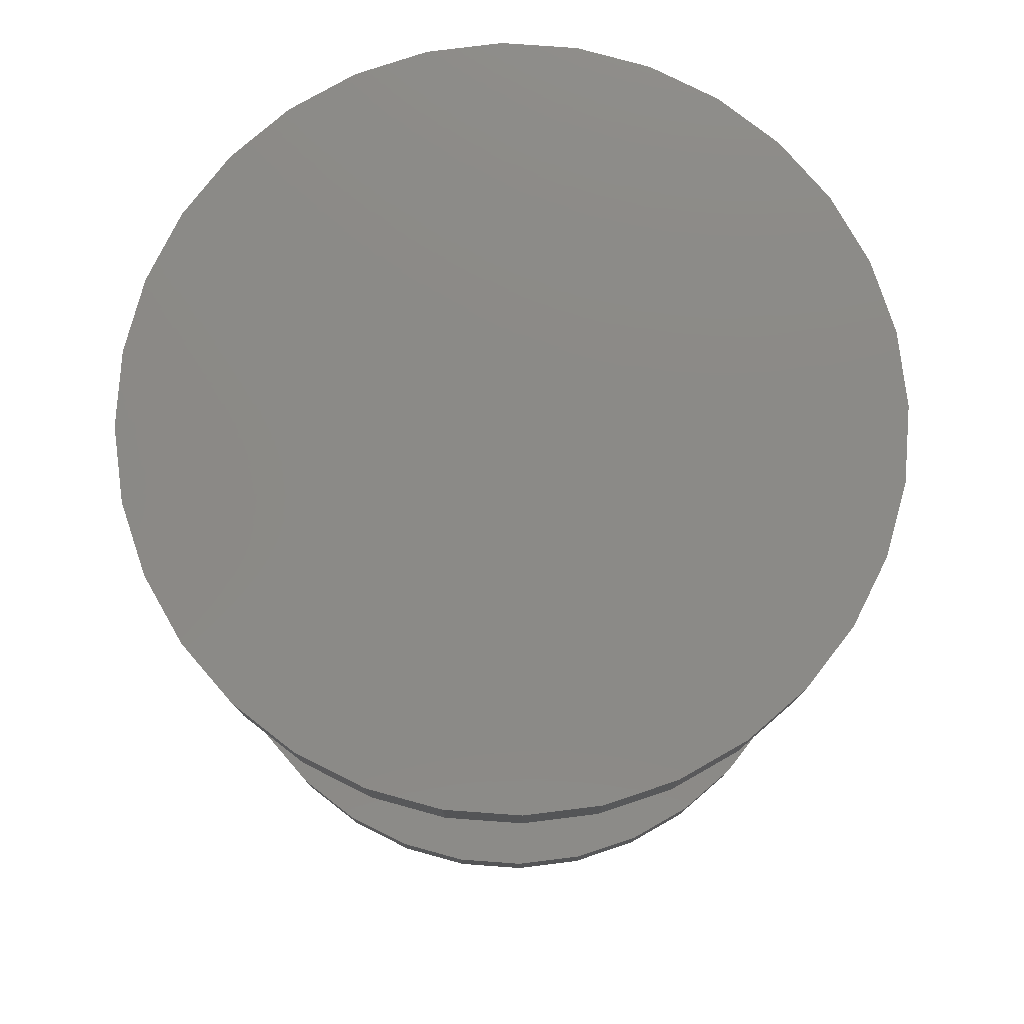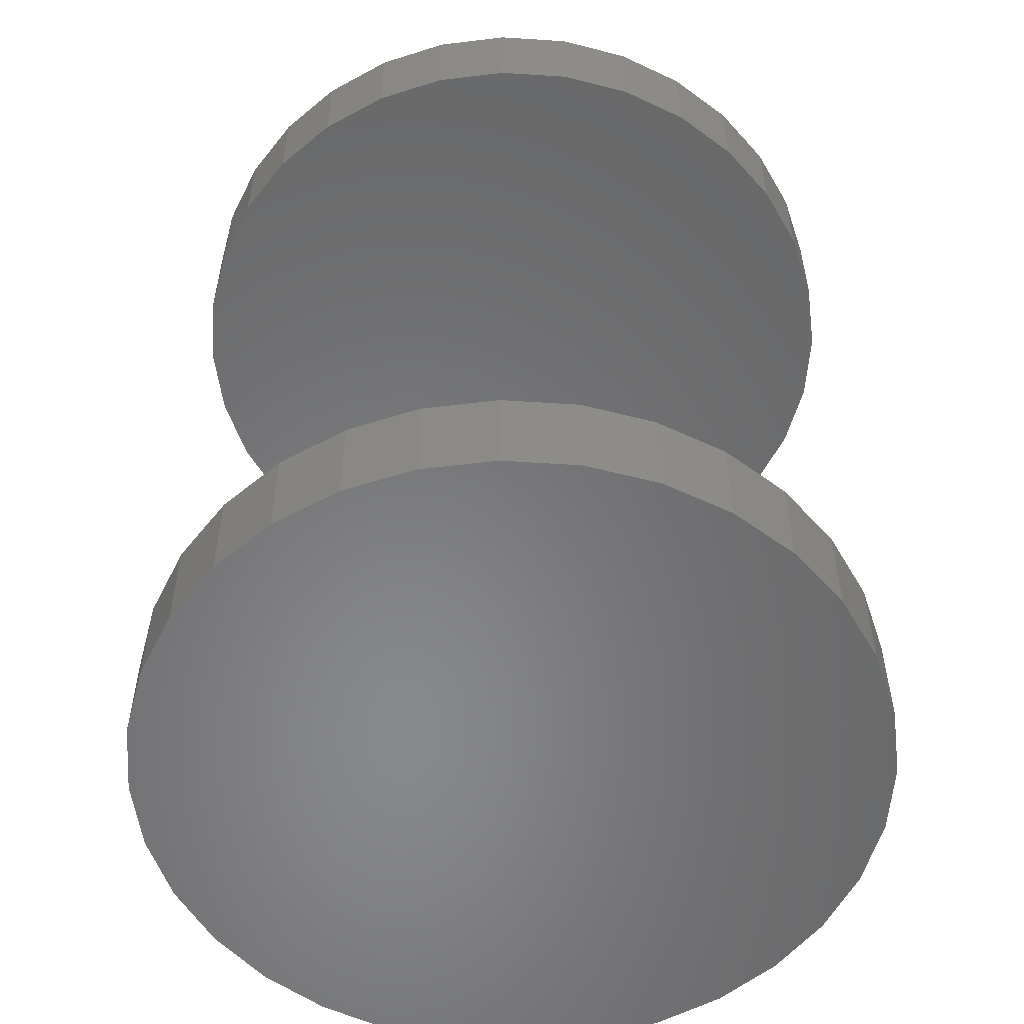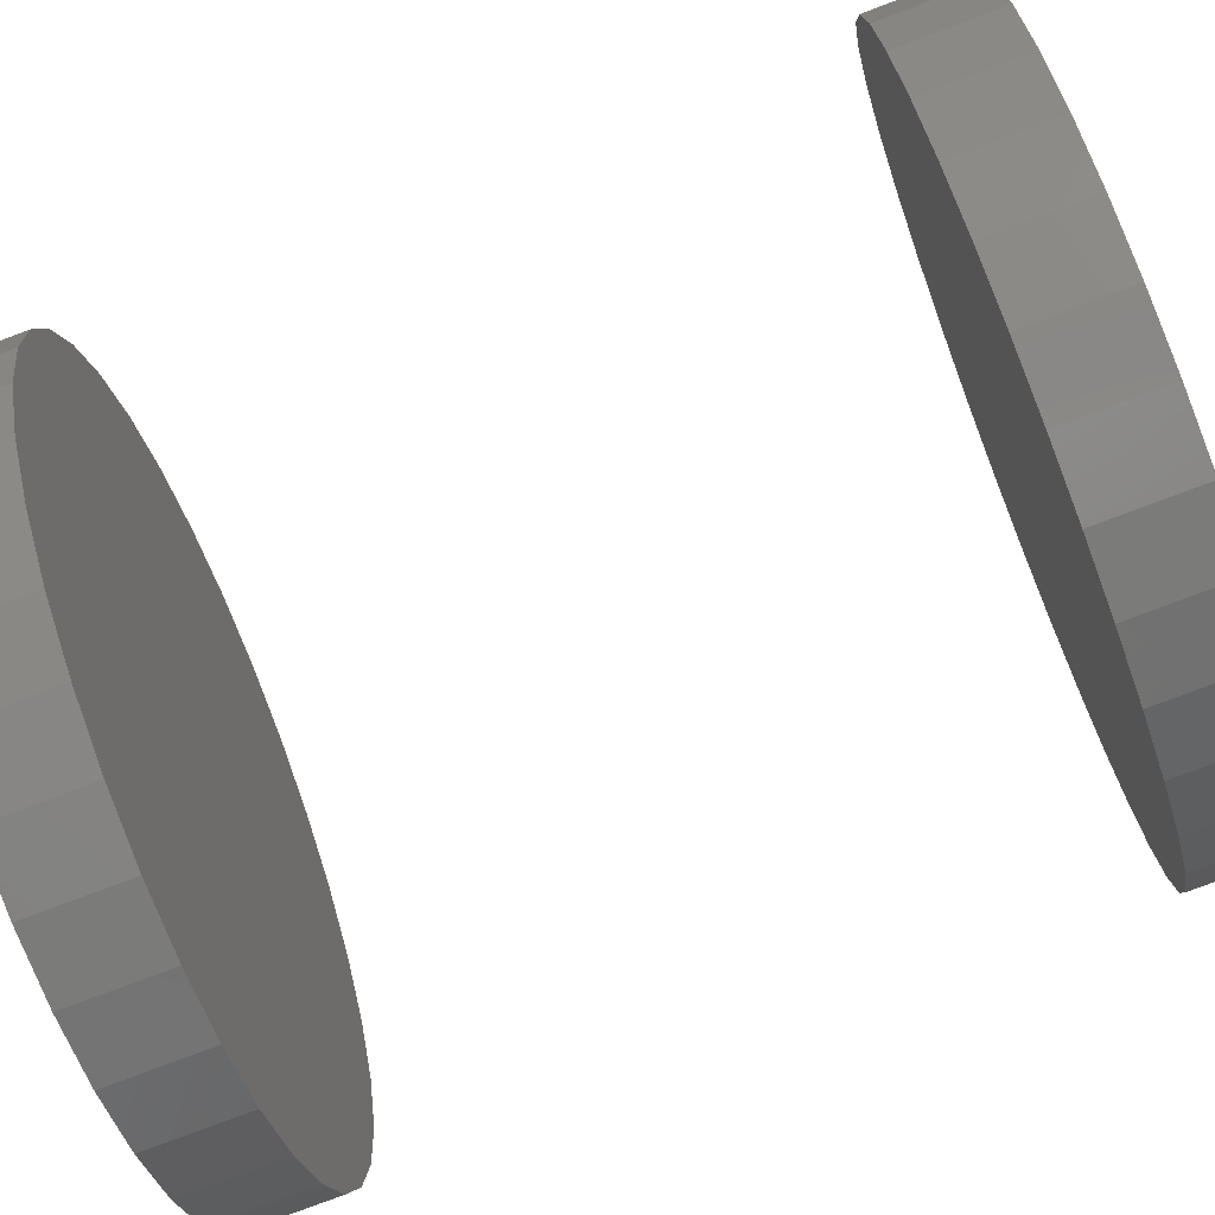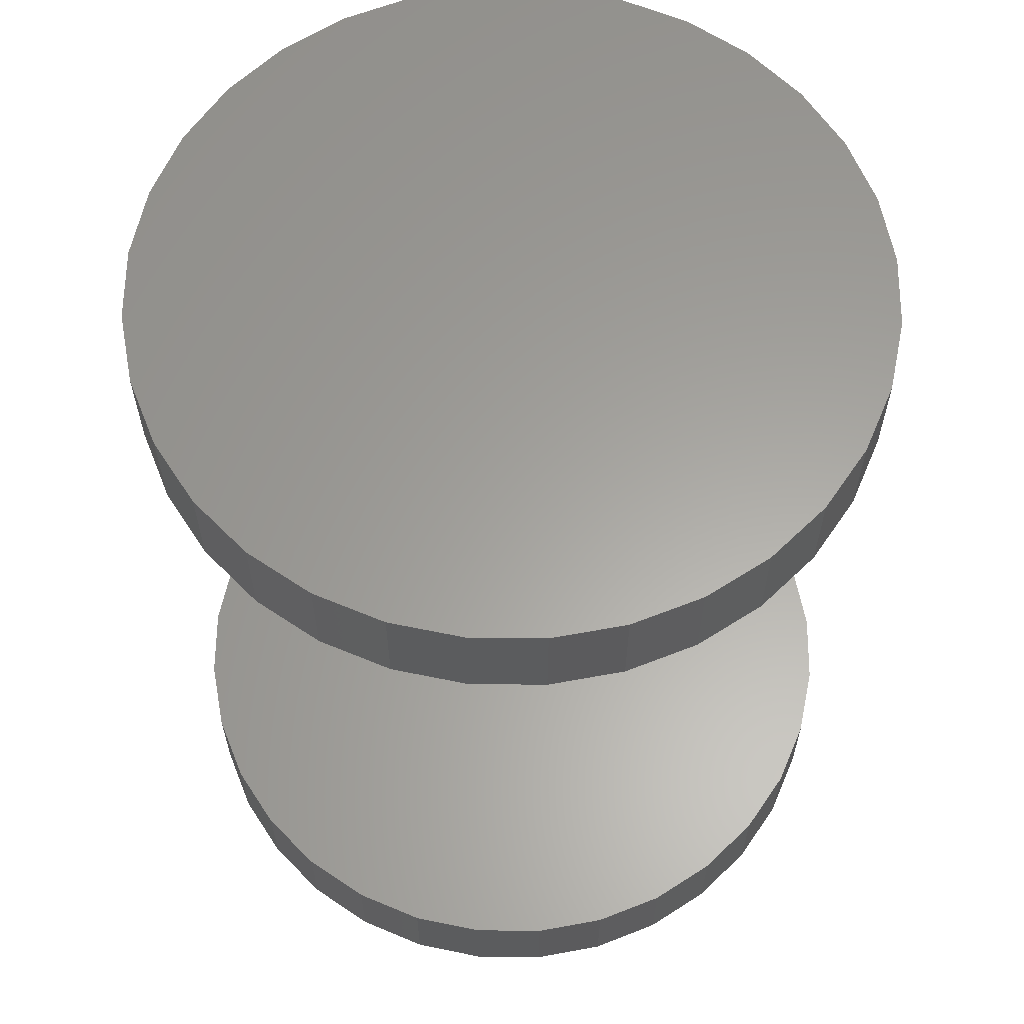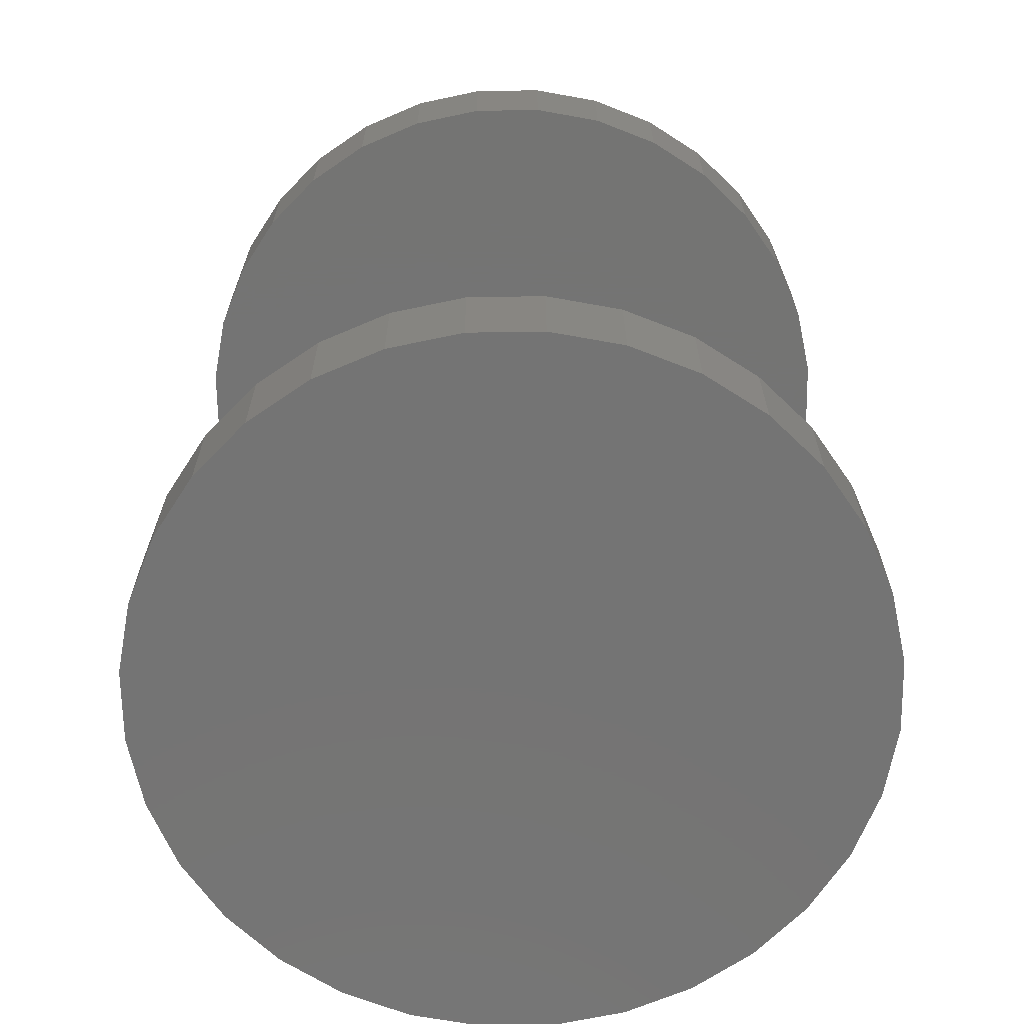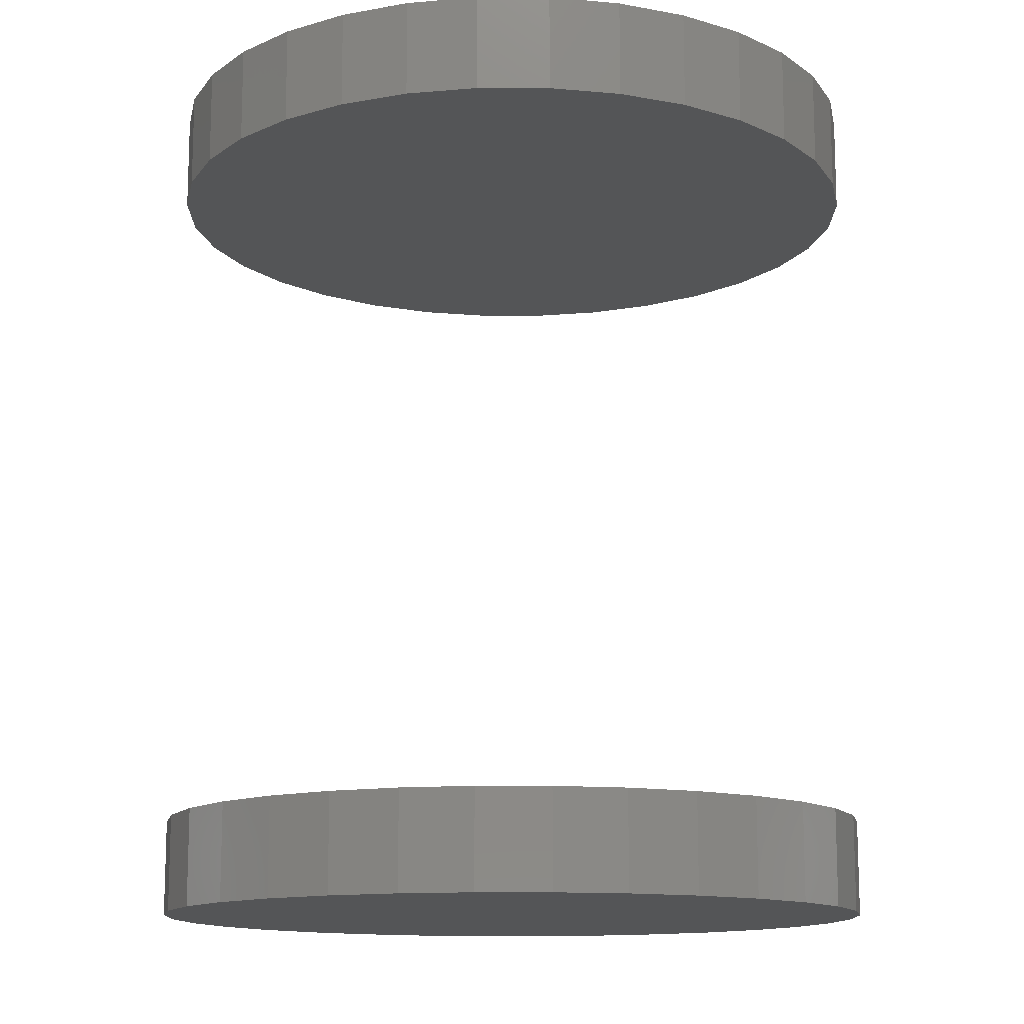
<metadata>
{"format":"stl","ext":"stl","renderer":"f3d","projection":"perspective","resolution":1024,"background":"white","views":[{"elev":78.5,"azim":-24.0,"up":"+Y"},{"elev":-54.8,"azim":159.2,"up":"+Y"},{"elev":-79.6,"azim":-69.4,"up":"+Z"},{"elev":61.5,"azim":130.0,"up":"+Y"},{"elev":-66.4,"azim":74.0,"up":"+Y"},{"elev":-13.2,"azim":-62.1,"up":"+Y"}]}
</metadata>
<code>
# stl→obj: 128 verts, 248 faces
v -0.3203 -0.6797 3.964e-17
v -0.3203 -0.7656 3.964e-17
v -0.3141 -0.6797 0.06315
v -0.3141 -0.7656 0.06315
v -0.2957 -0.6797 0.1239
v -0.2957 -0.7656 0.1239
v -0.2658 -0.6797 0.1798
v -0.2658 -0.7656 0.1798
v -0.2255 -0.6797 0.2289
v -0.2255 -0.7656 0.2289
v -0.1765 -0.6797 0.2691
v -0.1765 -0.7656 0.2691
v -0.1205 -0.6797 0.299
v -0.1205 -0.7656 0.299
v -0.05978 -0.6797 0.3175
v -0.05978 -0.7656 0.3175
v 0.003372 -0.6797 0.3237
v 0.003372 -0.7656 0.3237
v 0.06652 -0.6797 0.3175
v 0.06652 -0.7656 0.3175
v 0.1272 -0.6797 0.299
v 0.1272 -0.7656 0.299
v 0.1832 -0.6797 0.2691
v 0.1832 -0.7656 0.2691
v 0.2323 -0.6797 0.2289
v 0.2323 -0.7656 0.2289
v 0.2725 -0.6797 0.1798
v 0.2725 -0.7656 0.1798
v 0.3024 -0.6797 0.1239
v 0.3024 -0.7656 0.1239
v 0.3208 -0.6797 0.06315
v 0.3208 -0.7656 0.06315
v 0.3271 -0.6797 -1.189e-16
v 0.3271 -0.7656 -3.964e-17
v -0.3203 0.01562 3.964e-17
v -0.3203 -0.07031 3.964e-17
v -0.3141 0.01562 0.06315
v -0.3141 -0.07031 0.06315
v -0.2957 0.01562 0.1239
v -0.2957 -0.07031 0.1239
v -0.2658 0.01562 0.1798
v -0.2658 -0.07031 0.1798
v -0.2255 0.01562 0.2289
v -0.2255 -0.07031 0.2289
v -0.1765 0.01562 0.2691
v -0.1765 -0.07031 0.2691
v -0.1205 0.01562 0.299
v -0.1205 -0.07031 0.299
v -0.05978 0.01562 0.3175
v -0.05978 -0.07031 0.3175
v 0.003372 0.01562 0.3237
v 0.003372 -0.07031 0.3237
v 0.06652 0.01562 0.3175
v 0.06652 -0.07031 0.3175
v 0.1272 0.01562 0.299
v 0.1272 -0.07031 0.299
v 0.1832 0.01562 0.2691
v 0.1832 -0.07031 0.2691
v 0.2323 0.01562 0.2289
v 0.2323 -0.07031 0.2289
v 0.2725 0.01562 0.1798
v 0.2725 -0.07031 0.1798
v 0.3024 0.01562 0.1239
v 0.3024 -0.07031 0.1239
v 0.3208 0.01562 0.06315
v 0.3208 -0.07031 0.06315
v 0.3271 0.01562 -1.189e-16
v 0.3271 -0.07031 -3.964e-17
v 0.3208 -0.6797 -0.06315
v 0.3208 -0.7656 -0.06315
v 0.3024 -0.6797 -0.1239
v 0.3024 -0.7656 -0.1239
v 0.2725 -0.6797 -0.1798
v 0.2725 -0.7656 -0.1798
v 0.2323 -0.6797 -0.2289
v 0.2323 -0.7656 -0.2289
v 0.1832 -0.6797 -0.2691
v 0.1832 -0.7656 -0.2691
v 0.1272 -0.6797 -0.299
v 0.1272 -0.7656 -0.299
v 0.06652 -0.6797 -0.3175
v 0.06652 -0.7656 -0.3175
v 0.003372 -0.6797 -0.3237
v 0.003372 -0.7656 -0.3237
v -0.05978 -0.6797 -0.3175
v -0.05978 -0.7656 -0.3175
v -0.1205 -0.6797 -0.299
v -0.1205 -0.7656 -0.299
v -0.1765 -0.6797 -0.2691
v -0.1765 -0.7656 -0.2691
v -0.2255 -0.6797 -0.2289
v -0.2255 -0.7656 -0.2289
v -0.2658 -0.6797 -0.1798
v -0.2658 -0.7656 -0.1798
v -0.2957 -0.6797 -0.1239
v -0.2957 -0.7656 -0.1239
v -0.3141 -0.6797 -0.06315
v -0.3141 -0.7656 -0.06315
v 0.3208 0.01562 -0.06315
v 0.3208 -0.07031 -0.06315
v 0.3024 0.01562 -0.1239
v 0.3024 -0.07031 -0.1239
v 0.2725 0.01562 -0.1798
v 0.2725 -0.07031 -0.1798
v 0.2323 0.01562 -0.2289
v 0.2323 -0.07031 -0.2289
v 0.1832 0.01562 -0.2691
v 0.1832 -0.07031 -0.2691
v 0.1272 0.01562 -0.299
v 0.1272 -0.07031 -0.299
v 0.06652 0.01562 -0.3175
v 0.06652 -0.07031 -0.3175
v 0.003372 0.01562 -0.3237
v 0.003372 -0.07031 -0.3237
v -0.05978 0.01562 -0.3175
v -0.05978 -0.07031 -0.3175
v -0.1205 0.01562 -0.299
v -0.1205 -0.07031 -0.299
v -0.1765 0.01562 -0.2691
v -0.1765 -0.07031 -0.2691
v -0.2255 0.01562 -0.2289
v -0.2255 -0.07031 -0.2289
v -0.2658 0.01562 -0.1798
v -0.2658 -0.07031 -0.1798
v -0.2957 0.01562 -0.1239
v -0.2957 -0.07031 -0.1239
v -0.3141 0.01562 -0.06315
v -0.3141 -0.07031 -0.06315
f 1 2 3
f 3 2 4
f 3 4 5
f 5 4 6
f 5 6 7
f 7 6 8
f 7 8 9
f 9 8 10
f 9 10 11
f 11 10 12
f 11 12 13
f 13 12 14
f 13 14 15
f 15 14 16
f 15 16 17
f 17 16 18
f 17 18 19
f 19 18 20
f 19 20 21
f 21 20 22
f 21 22 23
f 23 22 24
f 23 24 25
f 25 24 26
f 25 26 27
f 27 26 28
f 27 28 29
f 29 28 30
f 29 30 31
f 31 30 32
f 31 32 33
f 33 32 34
f 35 36 37
f 37 36 38
f 37 38 39
f 39 38 40
f 39 40 41
f 41 40 42
f 41 42 43
f 43 42 44
f 43 44 45
f 45 44 46
f 45 46 47
f 47 46 48
f 47 48 49
f 49 48 50
f 49 50 51
f 51 50 52
f 51 52 53
f 53 52 54
f 53 54 55
f 55 54 56
f 55 56 57
f 57 56 58
f 57 58 59
f 59 58 60
f 59 60 61
f 61 60 62
f 61 62 63
f 63 62 64
f 63 64 65
f 65 64 66
f 65 66 67
f 67 66 68
f 33 34 69
f 69 34 70
f 69 70 71
f 71 70 72
f 71 72 73
f 73 72 74
f 73 74 75
f 75 74 76
f 75 76 77
f 77 76 78
f 77 78 79
f 79 78 80
f 79 80 81
f 81 80 82
f 81 82 83
f 83 82 84
f 83 84 85
f 85 84 86
f 85 86 87
f 87 86 88
f 87 88 89
f 89 88 90
f 89 90 91
f 91 90 92
f 91 92 93
f 93 92 94
f 93 94 95
f 95 94 96
f 95 96 97
f 97 96 98
f 97 98 1
f 1 98 2
f 67 68 99
f 99 68 100
f 99 100 101
f 101 100 102
f 101 102 103
f 103 102 104
f 103 104 105
f 105 104 106
f 105 106 107
f 107 106 108
f 107 108 109
f 109 108 110
f 109 110 111
f 111 110 112
f 111 112 113
f 113 112 114
f 113 114 115
f 115 114 116
f 115 116 117
f 117 116 118
f 117 118 119
f 119 118 120
f 119 120 121
f 121 120 122
f 121 122 123
f 123 122 124
f 123 124 125
f 125 124 126
f 125 126 127
f 127 126 128
f 127 128 35
f 35 128 36
f 50 54 52
f 54 50 56
f 56 50 48
f 56 48 58
f 58 48 46
f 58 46 60
f 60 46 44
f 60 44 62
f 62 44 42
f 62 42 64
f 64 42 40
f 64 40 66
f 66 40 38
f 66 38 68
f 68 38 36
f 68 36 100
f 100 36 128
f 100 128 102
f 102 128 126
f 102 126 104
f 104 126 124
f 104 124 106
f 106 124 122
f 106 122 108
f 108 122 120
f 108 120 110
f 110 120 118
f 110 118 112
f 112 118 116
f 112 116 114
f 17 19 15
f 83 85 81
f 81 85 87
f 81 87 79
f 79 87 89
f 79 89 77
f 77 89 91
f 77 91 75
f 75 91 93
f 75 93 73
f 73 93 95
f 73 95 71
f 71 95 97
f 71 97 69
f 69 97 1
f 69 1 33
f 33 1 3
f 33 3 31
f 31 3 5
f 31 5 29
f 29 5 7
f 29 7 27
f 27 7 9
f 27 9 25
f 25 9 11
f 25 11 23
f 23 11 13
f 23 13 21
f 21 13 15
f 21 15 19
f 51 53 49
f 113 115 111
f 111 115 117
f 111 117 109
f 109 117 119
f 109 119 107
f 107 119 121
f 107 121 105
f 105 121 123
f 105 123 103
f 103 123 125
f 103 125 101
f 101 125 127
f 101 127 99
f 99 127 35
f 99 35 67
f 67 35 37
f 67 37 65
f 65 37 39
f 65 39 63
f 63 39 41
f 63 41 61
f 61 41 43
f 61 43 59
f 59 43 45
f 59 45 57
f 57 45 47
f 57 47 55
f 55 47 49
f 55 49 53
f 16 20 18
f 20 16 22
f 22 16 14
f 22 14 24
f 24 14 12
f 24 12 26
f 26 12 10
f 26 10 28
f 28 10 8
f 28 8 30
f 30 8 6
f 30 6 32
f 32 6 4
f 32 4 34
f 34 4 2
f 34 2 70
f 70 2 98
f 70 98 72
f 72 98 96
f 72 96 74
f 74 96 94
f 74 94 76
f 76 94 92
f 76 92 78
f 78 92 90
f 78 90 80
f 80 90 88
f 80 88 82
f 82 88 86
f 82 86 84

</code>
